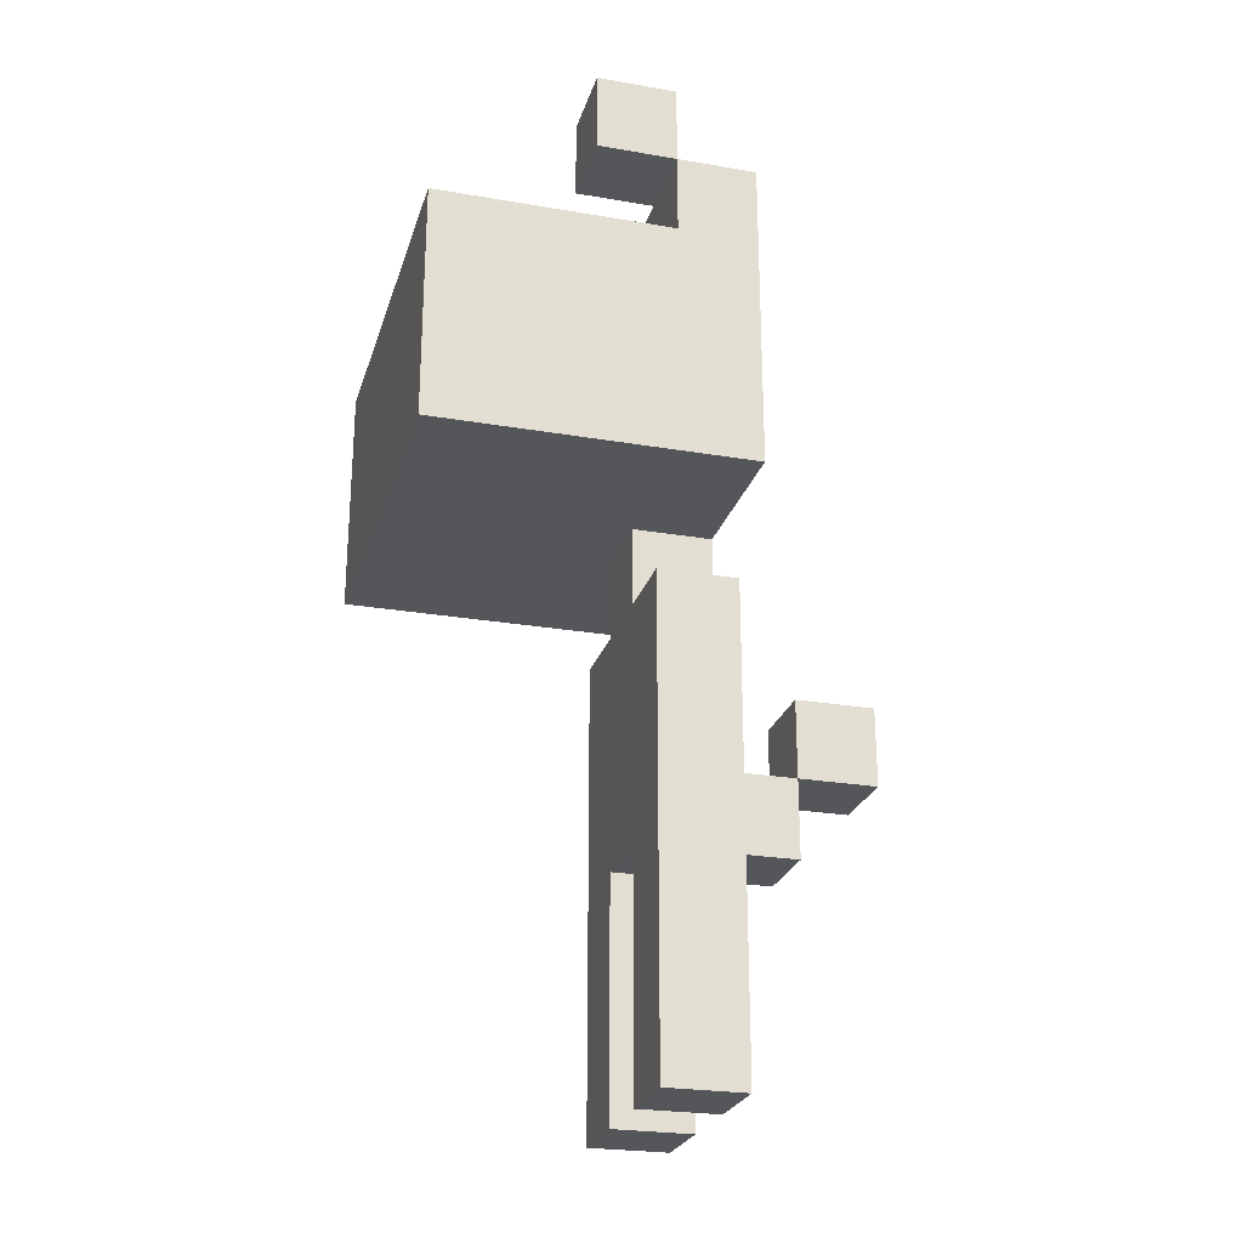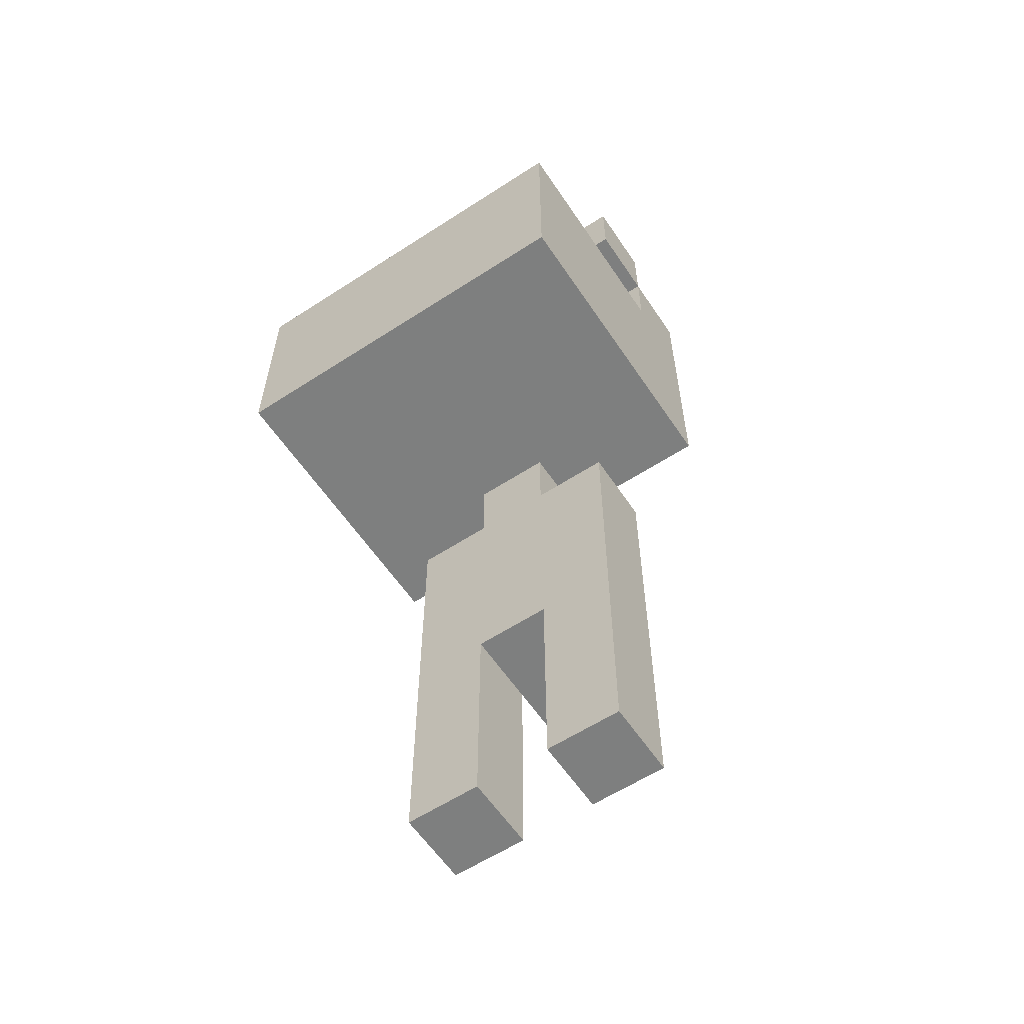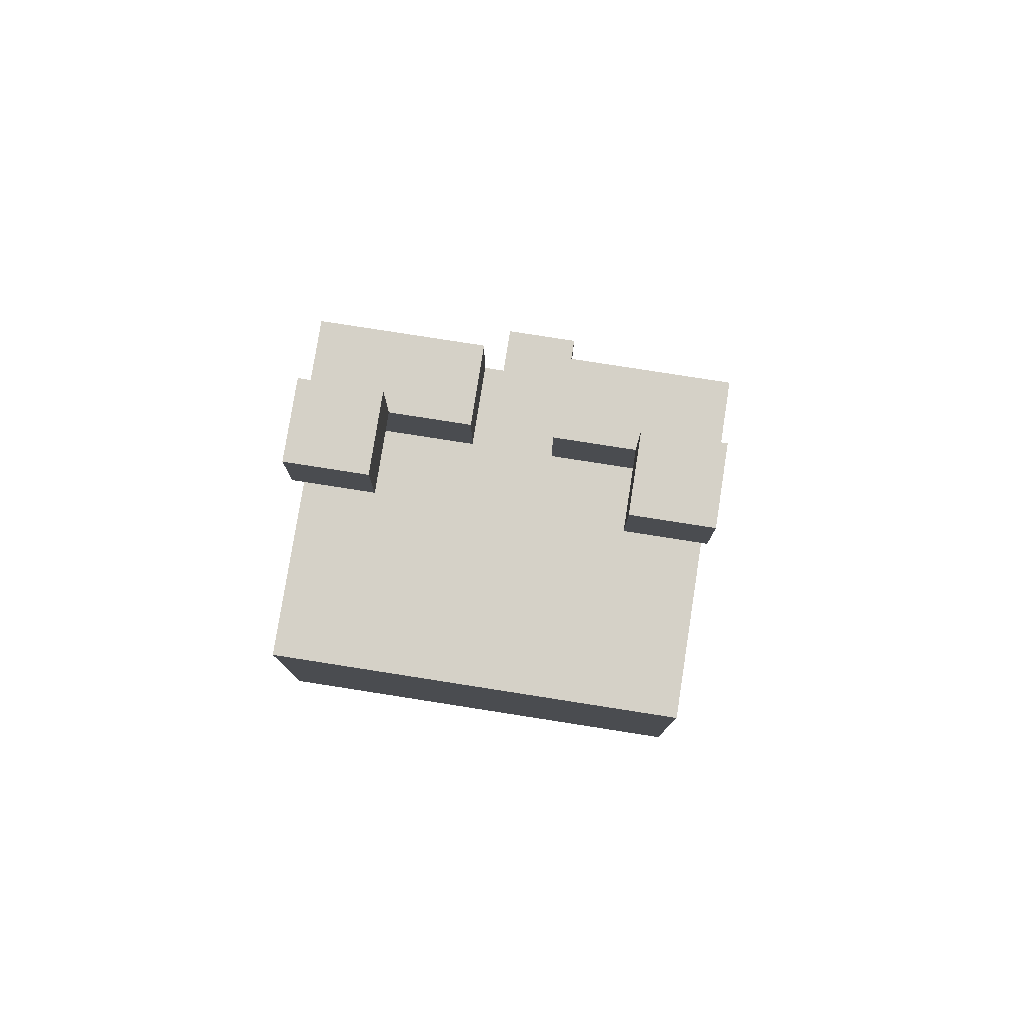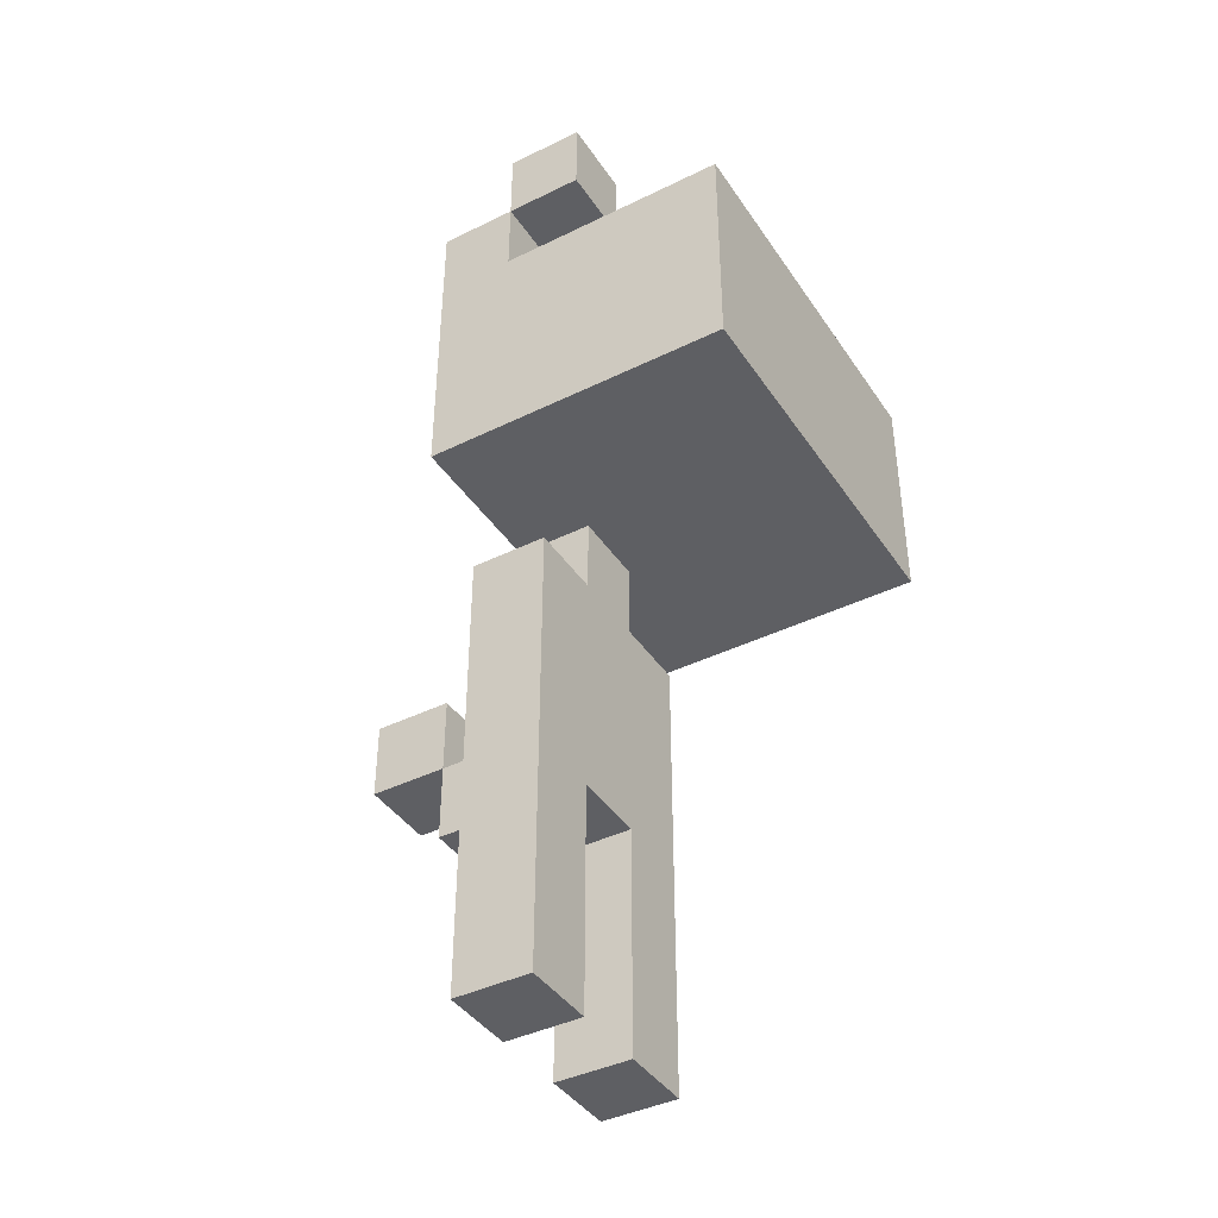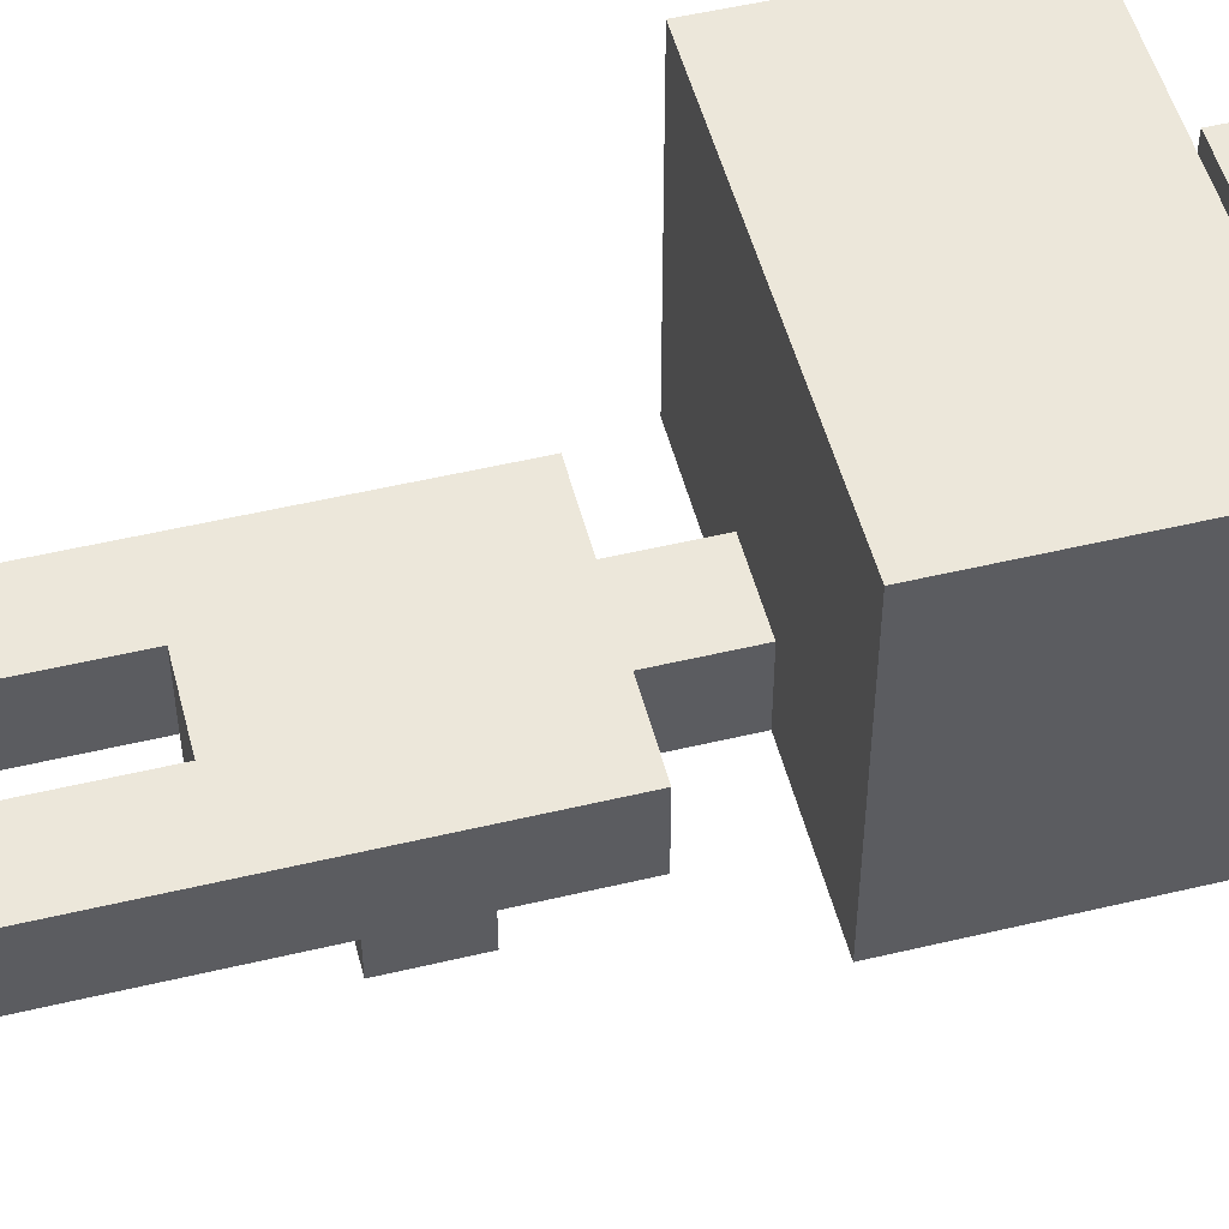
<metadata>
{"format":"obj","ext":"obj","renderer":"f3d","projection":"perspective","resolution":1024,"background":"white","views":[{"elev":-25.1,"azim":74.5,"up":"+Y"},{"elev":-59.6,"azim":33.7,"up":"+Y"},{"elev":78.8,"azim":8.9,"up":"+Y"},{"elev":-41.2,"azim":-59.2,"up":"+Y"},{"elev":51.5,"azim":75.5,"up":"+Z"}]}
</metadata>
<code>
o pig
v -1.1 0.7 0.3
v -1.1 0.7 -0.1
v -1.1 0.8 0.1
v -1.1 0.8 0
v -1.1 0.9 0.1
v -1.1 0.9 0
v -1.1 1 0.3
v -1.1 1 0
v -1.1 1.1 0.1
v -1.1 1.1 0
v -1.1 1.1 -0.1
v -1.1 1.2 0.1
v -1.1 1.2 0
v -1 0 0
v -1 0 -0.1
v -1 0.2 0
v -1 0.2 -0.1
v -1 0.3 0
v -1 0.3 -0.1
v -1 0.4 0
v -1 0.4 -0.1
v -1 0.6 0
v -1 0.6 -0.1
v -0.9 0.3 -0.1
v -0.9 0.3 -0.2
v -0.9 0.4 -0.1
v -0.9 0.4 -0.2
v -0.9 0.4 -0.3
v -0.9 0.5 -0.2
v -0.9 0.5 -0.3
v -0.9 0.6 0
v -0.9 0.6 -0.1
v -0.9 0.7 0
v -0.9 0.7 -0.1
v -0.8 0 0
v -0.8 0 -0.1
v -0.8 0.2 0
v -0.8 0.2 -0.1
v -0.8 0.3 0
v -0.8 0.3 -0.1
v -0.8 1 0
v -0.8 1 -0.1
v -0.8 1.1 0
v -0.8 1.1 -0.1
v -0.7 1.1 0.1
v -0.7 1.1 0
v -0.7 1.2 0.1
v -0.7 1.2 0
v -1 1.1 0.1
v -1 1.1 0
v -1 1.2 0.1
v -1 1.2 0
v -0.9 0 0
v -0.9 0 -0.1
v -0.9 0.2 0
v -0.9 0.2 -0.1
v -0.9 0.3 0
v -0.9 0.3 -0.1
v -0.9 1 0
v -0.9 1 -0.1
v -0.9 1.1 0
v -0.9 1.1 -0.1
v -0.8 0.3 -0.1
v -0.8 0.3 -0.2
v -0.8 0.4 -0.1
v -0.8 0.4 -0.2
v -0.8 0.4 -0.3
v -0.8 0.5 -0.2
v -0.8 0.5 -0.3
v -0.8 0.6 0
v -0.8 0.6 -0.1
v -0.8 0.7 0
v -0.8 0.7 -0.1
v -0.7 0 0
v -0.7 0 -0.1
v -0.7 0.2 0
v -0.7 0.2 -0.1
v -0.7 0.3 0
v -0.7 0.3 -0.1
v -0.7 0.4 0
v -0.7 0.4 -0.1
v -0.7 0.6 0
v -0.7 0.6 -0.1
v -0.6 0.7 0.3
v -0.6 0.7 -0.1
v -0.6 0.8 0.1
v -0.6 0.8 0
v -0.6 0.9 0.1
v -0.6 0.9 0
v -0.6 1 0.3
v -0.6 1 0
v -0.6 1.1 0.1
v -0.6 1.1 0
v -0.6 1.1 -0.1
v -0.6 1.2 0.1
v -0.6 1.2 0
v -1.1 0.7 0.3
v -1.1 1 0.3
v -1 0.8 0.3
v -1 0.9 0.3
v -0.9 0.8 0.3
v -0.9 0.9 0.3
v -0.8 0.8 0.3
v -0.8 0.9 0.3
v -0.7 0.8 0.3
v -0.7 0.9 0.3
v -0.6 0.7 0.3
v -0.6 1 0.3
v -1.1 1.1 0.1
v -1.1 1.2 0.1
v -1 1.1 0.1
v -1 1.2 0.1
v -0.7 1.1 0.1
v -0.7 1.2 0.1
v -0.6 1.1 0.1
v -0.6 1.2 0.1
v -1.1 1 0
v -1.1 1.1 0
v -1 0 0
v -1 0.2 0
v -1 0.3 0
v -1 0.4 0
v -1 0.6 0
v -1 1.1 0
v -0.9 0 0
v -0.9 0.2 0
v -0.9 0.3 0
v -0.9 0.6 0
v -0.9 0.7 0
v -0.9 1 0
v -0.9 1.1 0
v -0.8 0 0
v -0.8 0.2 0
v -0.8 0.3 0
v -0.8 0.6 0
v -0.8 0.7 0
v -0.8 1 0
v -0.8 1.1 0
v -0.7 0 0
v -0.7 0.2 0
v -0.7 0.3 0
v -0.7 0.4 0
v -0.7 0.6 0
v -0.7 1.1 0
v -0.6 1 0
v -0.6 1.1 0
v -0.9 0.4 -0.2
v -0.9 0.5 -0.2
v -0.8 0.4 -0.2
v -0.8 0.5 -0.2
v -1.1 1.1 0
v -1.1 1.2 0
v -1 1.1 0
v -1 1.2 0
v -0.7 1.1 0
v -0.7 1.2 0
v -0.6 1.1 0
v -0.6 1.2 0
v -1.1 0.7 -0.1
v -1.1 1.1 -0.1
v -1 0 -0.1
v -1 0.2 -0.1
v -1 0.3 -0.1
v -1 0.4 -0.1
v -1 0.6 -0.1
v -0.9 0 -0.1
v -0.9 0.2 -0.1
v -0.9 0.3 -0.1
v -0.9 0.4 -0.1
v -0.9 0.6 -0.1
v -0.9 0.7 -0.1
v -0.9 1 -0.1
v -0.9 1.1 -0.1
v -0.8 0 -0.1
v -0.8 0.2 -0.1
v -0.8 0.3 -0.1
v -0.8 0.4 -0.1
v -0.8 0.6 -0.1
v -0.8 0.7 -0.1
v -0.8 1 -0.1
v -0.8 1.1 -0.1
v -0.7 0 -0.1
v -0.7 0.2 -0.1
v -0.7 0.3 -0.1
v -0.7 0.4 -0.1
v -0.7 0.6 -0.1
v -0.6 0.7 -0.1
v -0.6 1.1 -0.1
v -0.9 0.3 -0.2
v -0.9 0.4 -0.2
v -0.8 0.3 -0.2
v -0.8 0.4 -0.2
v -0.9 0.4 -0.3
v -0.9 0.5 -0.3
v -0.8 0.4 -0.3
v -0.8 0.5 -0.3
v -1 0 0
v -0.9 0 0
v -0.8 0 0
v -0.7 0 0
v -1 0 -0.1
v -0.9 0 -0.1
v -0.8 0 -0.1
v -0.7 0 -0.1
v -0.9 0.3 0
v -0.8 0.3 0
v -0.9 0.3 -0.1
v -0.8 0.3 -0.1
v -0.9 0.3 -0.2
v -0.8 0.3 -0.2
v -0.9 0.4 -0.2
v -0.8 0.4 -0.2
v -0.9 0.4 -0.3
v -0.8 0.4 -0.3
v -1.1 0.7 0.3
v -0.6 0.7 0.3
v -0.9 0.7 0
v -0.8 0.7 0
v -1.1 0.7 -0.1
v -0.9 0.7 -0.1
v -0.8 0.7 -0.1
v -0.6 0.7 -0.1
v -1.1 1.1 0.1
v -1 1.1 0.1
v -0.7 1.1 0.1
v -0.6 1.1 0.1
v -1.1 1.1 0
v -1 1.1 0
v -0.7 1.1 0
v -0.6 1.1 0
v -0.9 0.4 -0.1
v -0.8 0.4 -0.1
v -0.9 0.4 -0.2
v -0.8 0.4 -0.2
v -0.9 0.5 -0.2
v -0.8 0.5 -0.2
v -0.9 0.5 -0.3
v -0.8 0.5 -0.3
v -1 0.6 0
v -0.9 0.6 0
v -0.8 0.6 0
v -0.7 0.6 0
v -1 0.6 -0.1
v -0.9 0.6 -0.1
v -0.8 0.6 -0.1
v -0.7 0.6 -0.1
v -1.1 1 0.3
v -0.6 1 0.3
v -1.1 1 0
v -0.9 1 0
v -0.8 1 0
v -0.6 1 0
v -0.9 1 -0.1
v -0.8 1 -0.1
v -1.1 1.1 0
v -1 1.1 0
v -0.9 1.1 0
v -0.8 1.1 0
v -0.7 1.1 0
v -0.6 1.1 0
v -1.1 1.1 -0.1
v -0.9 1.1 -0.1
v -0.8 1.1 -0.1
v -0.6 1.1 -0.1
v -1.1 1.2 0.1
v -1 1.2 0.1
v -0.7 1.2 0.1
v -0.6 1.2 0.1
v -1.1 1.2 0
v -1 1.2 0
v -0.7 1.2 0
v -0.6 1.2 0
f 3 2 1
f 4 2 3
f 5 3 1
f 5 4 3
f 6 2 4
f 6 4 5
f 7 5 1
f 7 6 5
f 8 2 6
f 8 6 7
f 10 2 8
f 11 2 10
f 12 10 9
f 13 10 12
f 16 15 14
f 17 15 16
f 18 17 16
f 19 17 18
f 20 19 18
f 21 19 20
f 22 21 20
f 23 21 22
f 26 25 24
f 27 25 26
f 29 28 27
f 30 28 29
f 33 32 31
f 34 32 33
f 37 36 35
f 38 36 37
f 39 38 37
f 40 38 39
f 43 42 41
f 44 42 43
f 47 46 45
f 48 46 47
f 49 50 51
f 51 50 52
f 53 54 55
f 55 54 56
f 55 56 57
f 57 56 58
f 59 60 61
f 61 60 62
f 63 64 65
f 65 64 66
f 66 67 68
f 68 67 69
f 70 71 72
f 72 71 73
f 74 75 76
f 76 75 77
f 76 77 78
f 78 77 79
f 78 79 80
f 80 79 81
f 80 81 82
f 82 81 83
f 84 85 86
f 86 85 87
f 84 86 88
f 86 87 88
f 87 85 89
f 88 87 89
f 84 88 90
f 88 89 90
f 89 85 91
f 90 89 91
f 91 85 93
f 93 85 94
f 92 93 95
f 95 93 96
f 99 98 97
f 100 98 99
f 101 99 97
f 101 100 99
f 102 98 100
f 102 100 101
f 103 101 97
f 103 102 101
f 104 98 102
f 104 102 103
f 105 103 97
f 105 104 103
f 106 98 104
f 106 104 105
f 107 105 97
f 107 106 105
f 108 98 106
f 108 106 107
f 111 110 109
f 112 110 111
f 115 114 113
f 116 114 115
f 124 118 117
f 125 120 119
f 126 121 120
f 126 120 125
f 127 122 121
f 127 121 126
f 128 123 122
f 130 124 117
f 131 124 130
f 134 122 127
f 135 129 128
f 135 128 122
f 136 129 135
f 139 133 132
f 140 134 133
f 140 133 139
f 141 122 134
f 141 134 140
f 142 135 122
f 142 122 141
f 143 135 142
f 144 138 137
f 145 144 137
f 146 144 145
f 149 148 147
f 150 148 149
f 151 152 153
f 153 152 154
f 155 156 157
f 157 156 158
f 161 162 166
f 162 163 167
f 166 162 167
f 163 164 168
f 167 163 168
f 164 165 169
f 168 164 169
f 169 165 170
f 159 160 171
f 171 160 172
f 172 160 173
f 169 170 177
f 171 172 178
f 170 171 178
f 177 170 178
f 178 172 179
f 179 172 180
f 174 175 182
f 175 176 183
f 182 175 183
f 176 177 184
f 183 176 184
f 177 178 185
f 184 177 185
f 185 178 186
f 179 180 187
f 180 181 187
f 187 181 188
f 189 190 191
f 191 190 192
f 193 194 195
f 195 194 196
f 201 198 197
f 202 198 201
f 203 200 199
f 204 200 203
f 207 206 205
f 208 206 207
f 209 208 207
f 210 208 209
f 213 212 211
f 214 212 213
f 217 216 215
f 218 216 217
f 219 217 215
f 220 217 219
f 221 216 218
f 222 216 221
f 227 224 223
f 228 224 227
f 229 226 225
f 230 226 229
f 231 232 233
f 233 232 234
f 235 236 237
f 237 236 238
f 239 240 243
f 243 240 244
f 241 242 245
f 245 242 246
f 247 248 249
f 249 248 250
f 250 248 251
f 251 248 252
f 250 251 253
f 253 251 254
f 255 256 261
f 256 257 261
f 261 257 262
f 259 260 263
f 258 259 263
f 263 260 264
f 265 266 269
f 269 266 270
f 267 268 271
f 271 268 272

</code>
